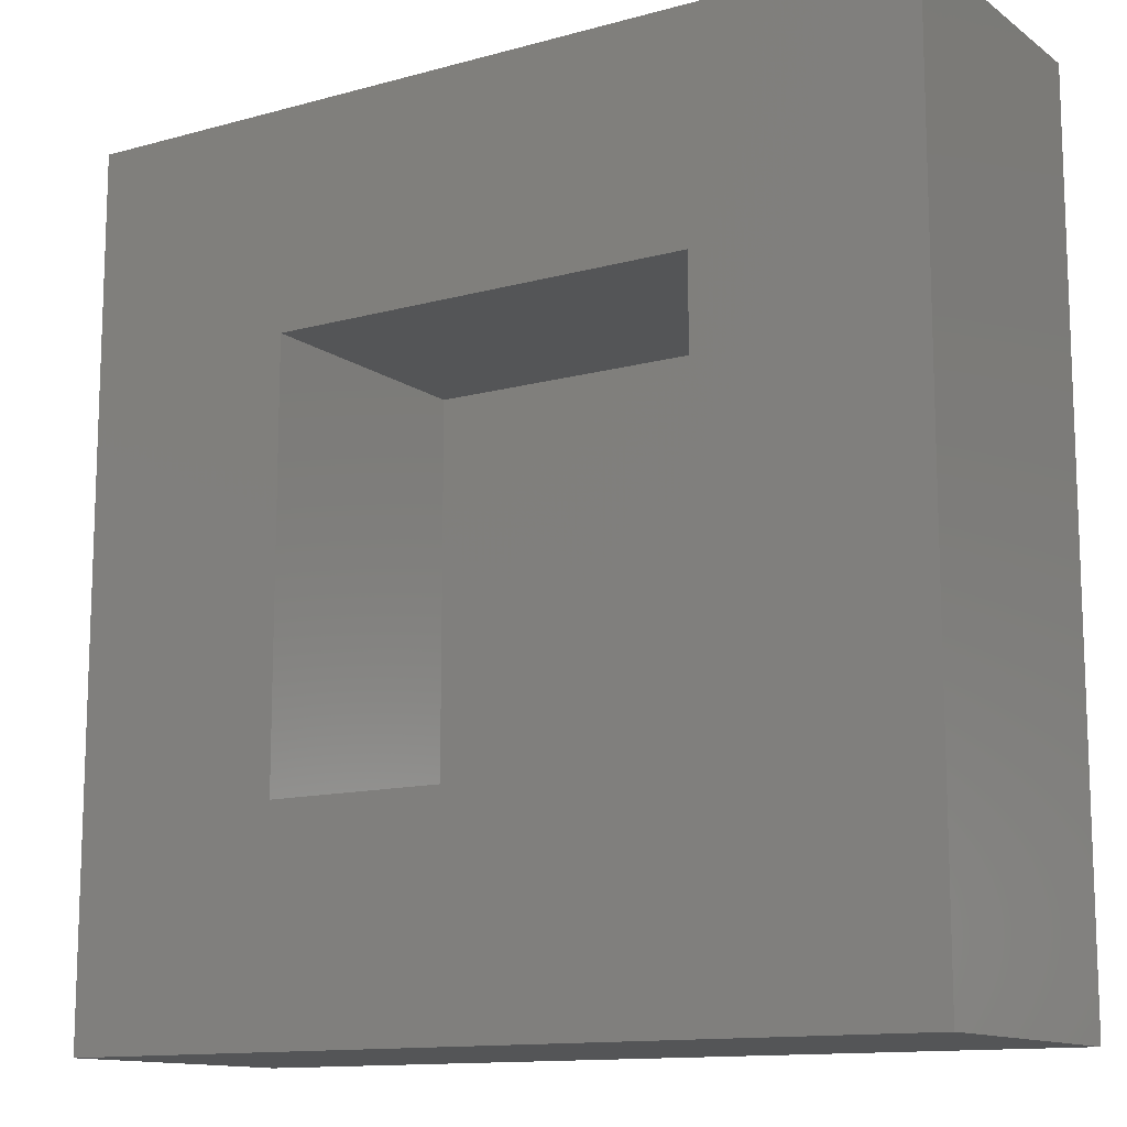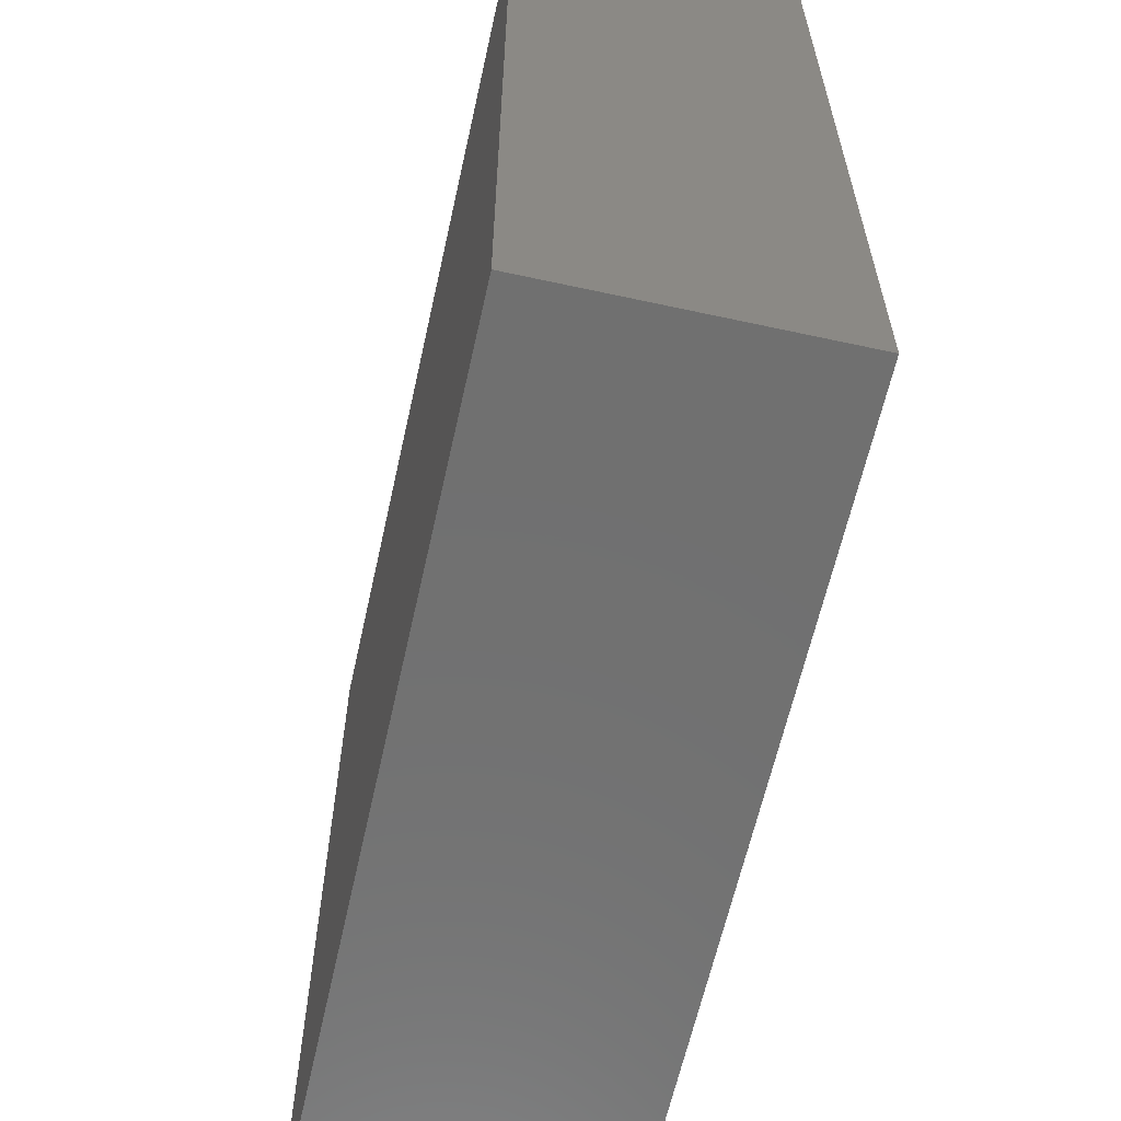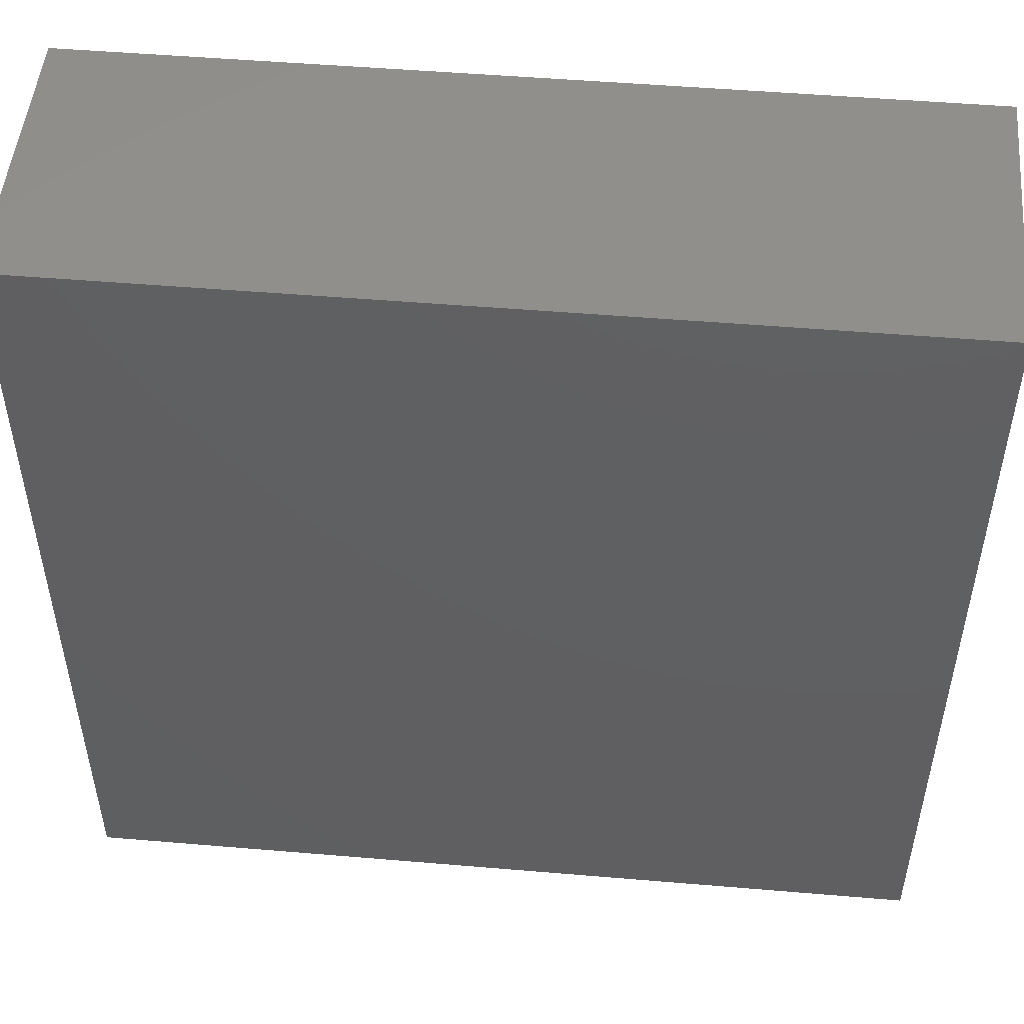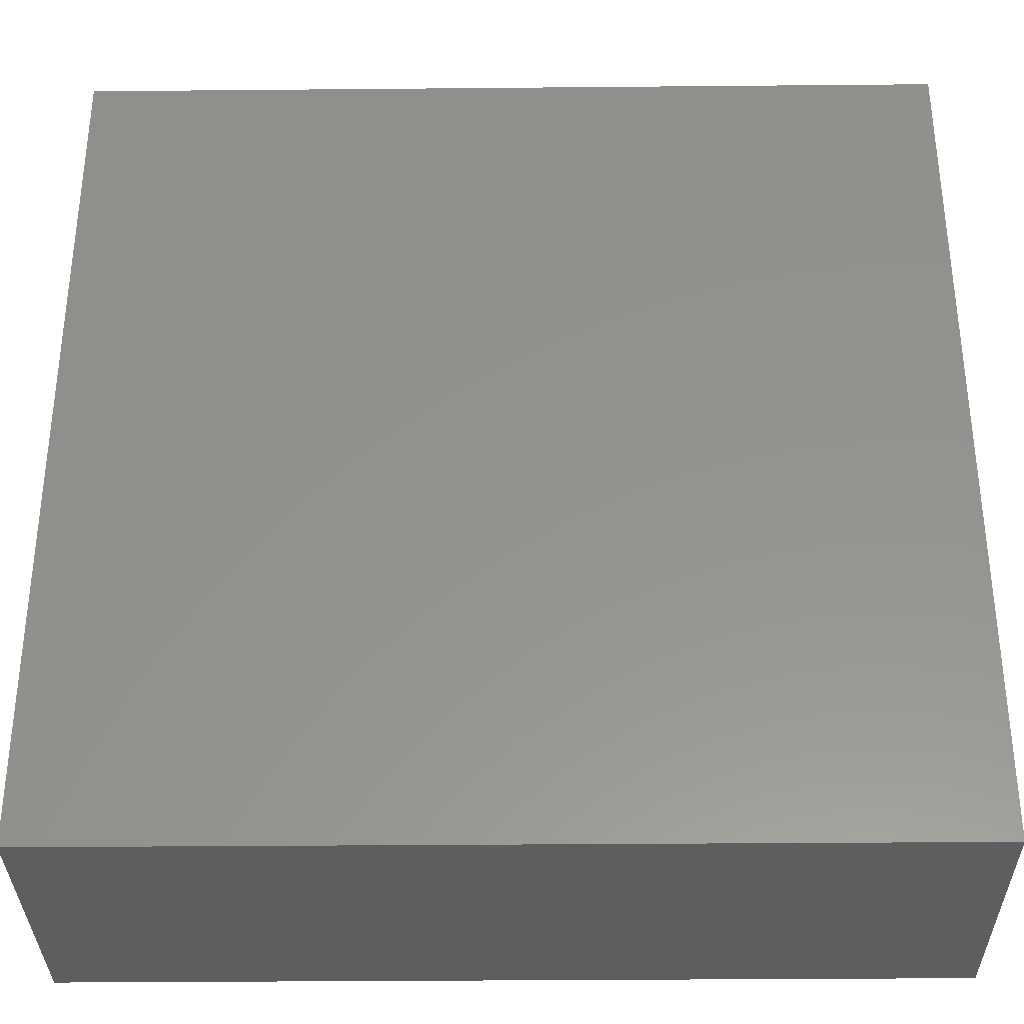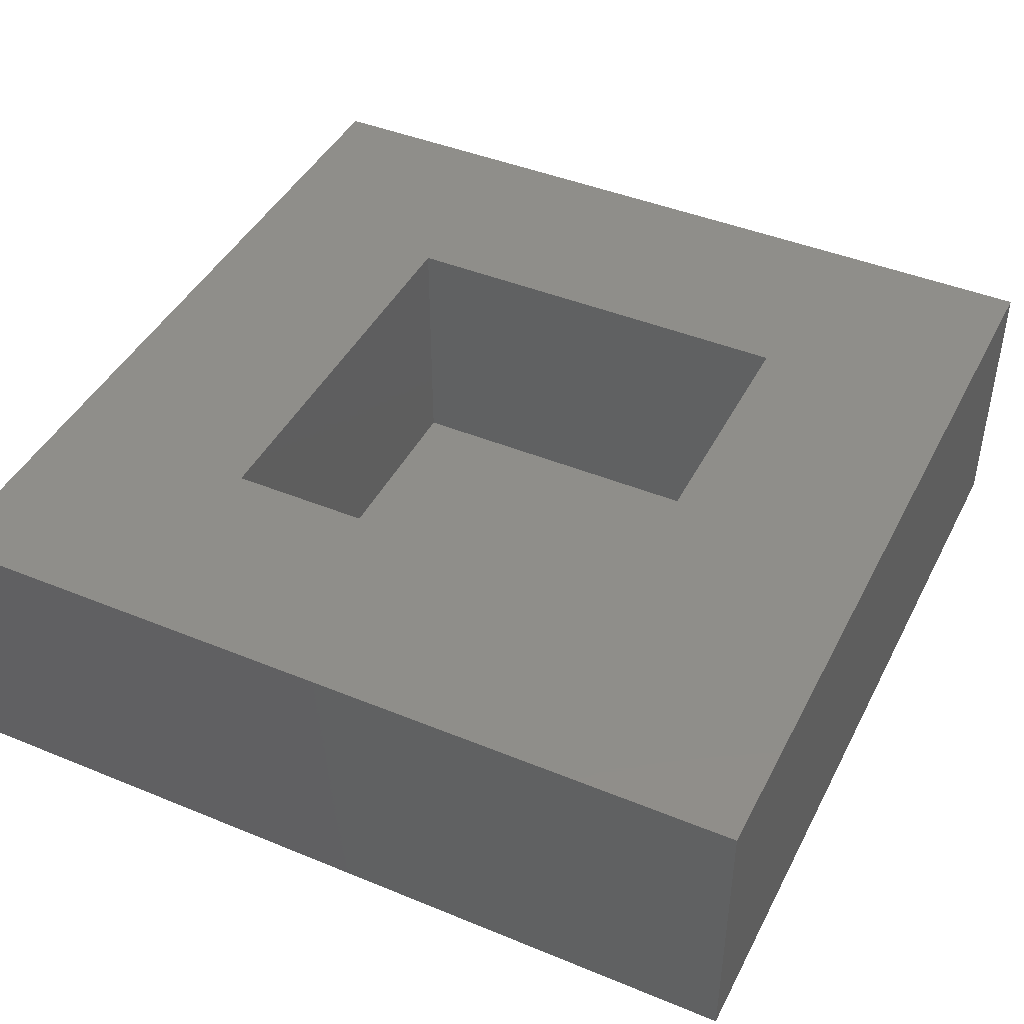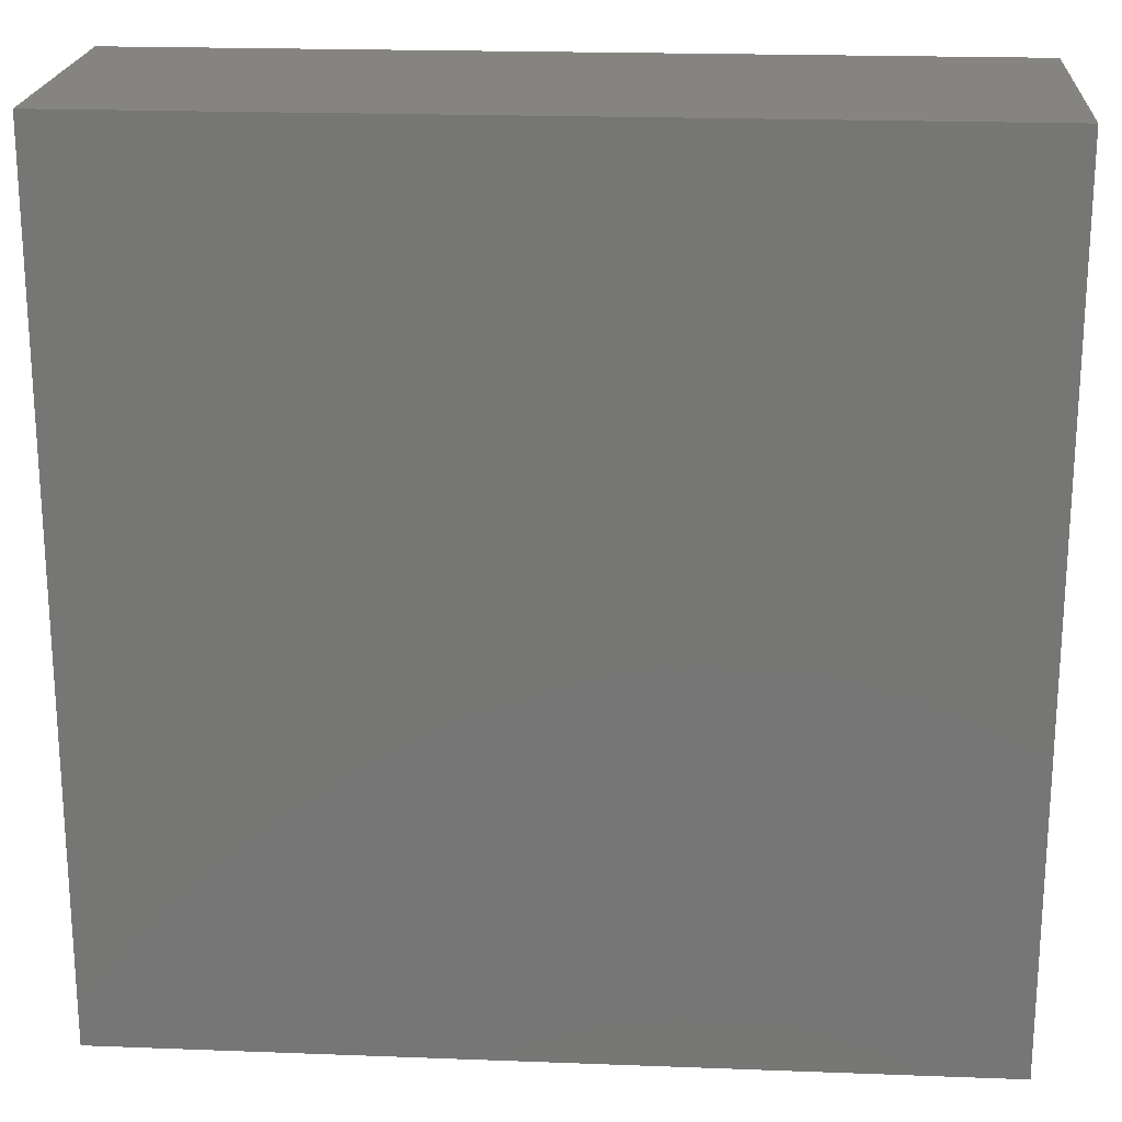
<metadata>
{"format":"stl","ext":"stl","renderer":"f3d","projection":"perspective","resolution":1024,"background":"white","views":[{"elev":-12.7,"azim":32.5,"up":"+Y"},{"elev":-62.1,"azim":-102.5,"up":"+Y"},{"elev":50.2,"azim":-174.7,"up":"+Y"},{"elev":-33.7,"azim":-179.3,"up":"+Y"},{"elev":43.6,"azim":25.8,"up":"+Z"},{"elev":20.7,"azim":-176.1,"up":"+Y"}]}
</metadata>
<code>
# stl→obj: 16 verts, 28 faces
v 30 0 10
v 30 30 0
v 30 30 10
v 30 0 0
v 22.42 22.42 10
v 7.575 22.42 10
v 0 30 10
v 7.575 7.575 10
v 22.42 7.575 10
v 0 0 10
v 7.575 22.42 1
v 22.42 7.575 1
v 22.42 22.42 1
v 7.575 7.575 1
v 0 0 0
v 0 30 0
f 1 2 3
f 2 1 4
f 3 5 1
f 3 6 5
f 6 7 8
f 7 6 3
f 9 1 5
f 8 1 9
f 8 10 1
f 10 8 7
f 11 12 13
f 12 11 14
f 15 7 16
f 7 15 10
f 2 7 3
f 7 2 16
f 15 1 10
f 1 15 4
f 8 11 6
f 11 8 14
f 11 5 6
f 5 11 13
f 12 5 13
f 5 12 9
f 12 8 9
f 8 12 14
f 15 2 4
f 2 15 16

</code>
